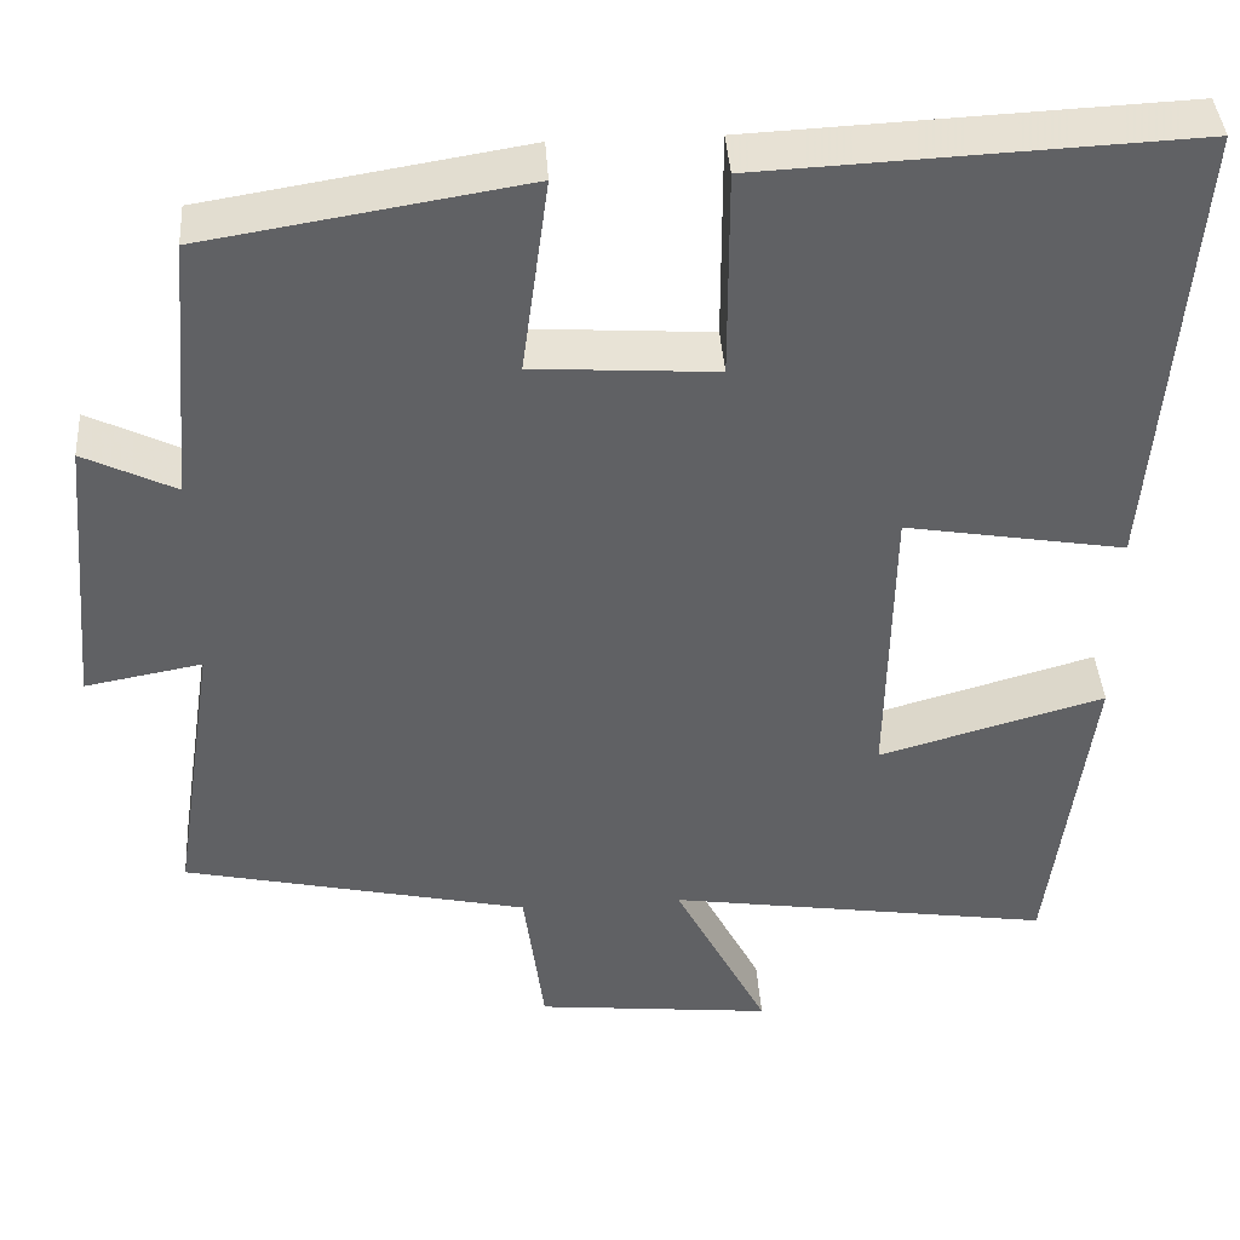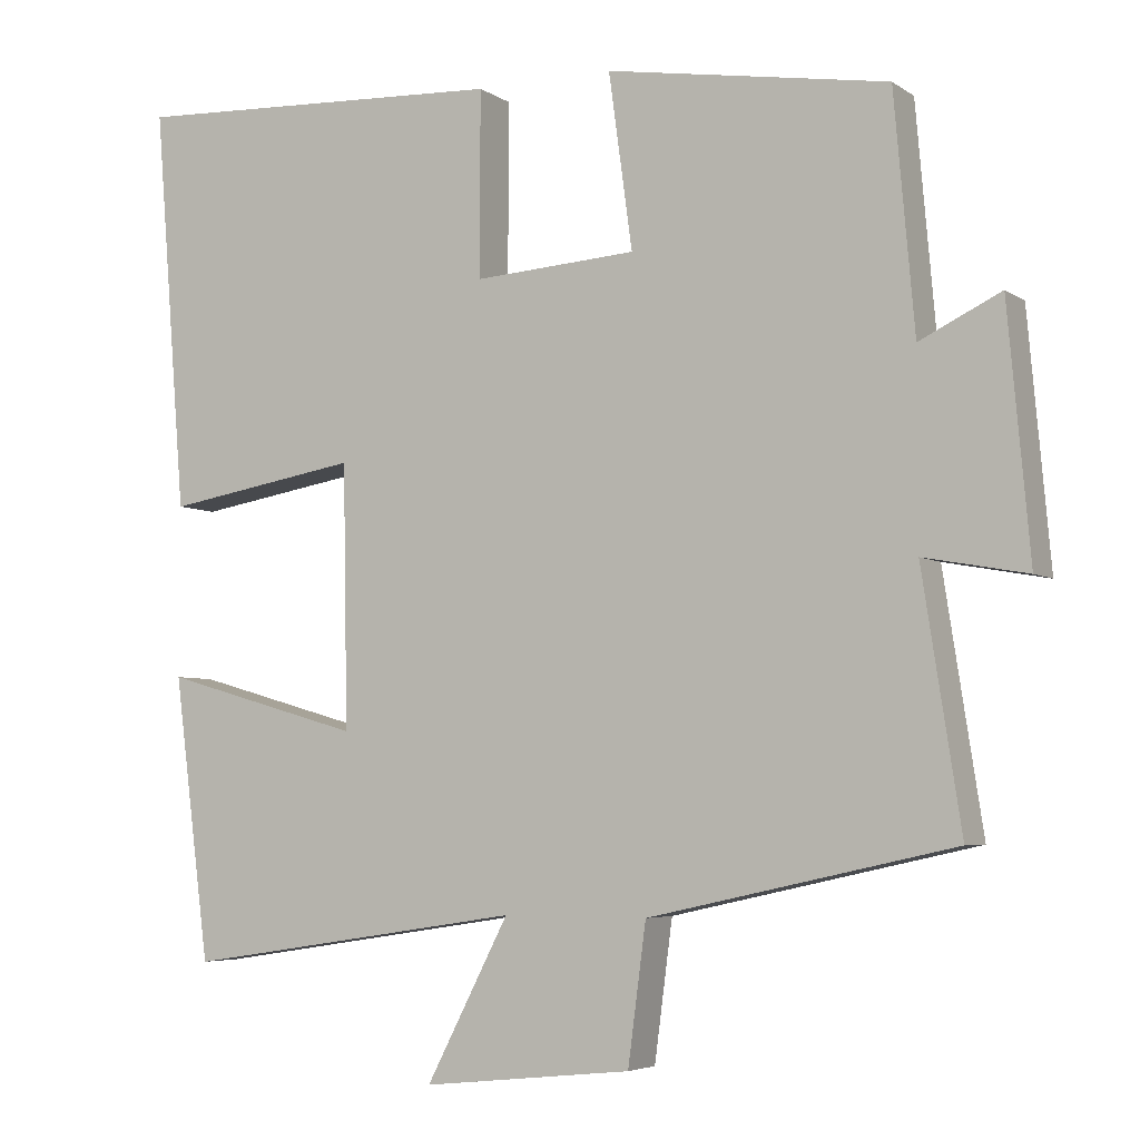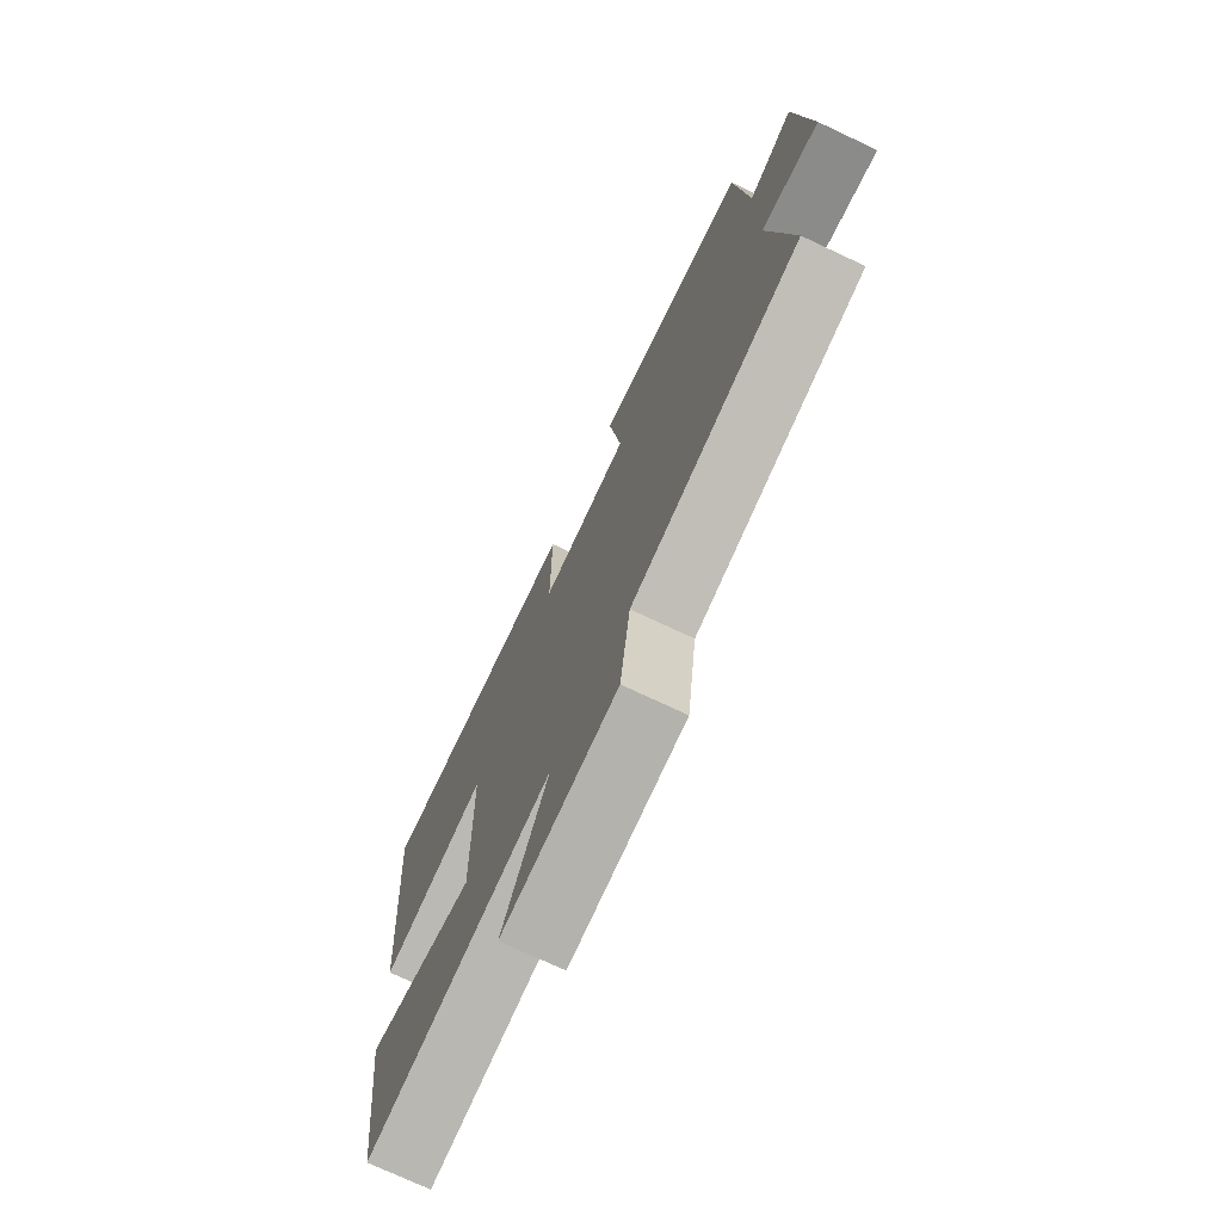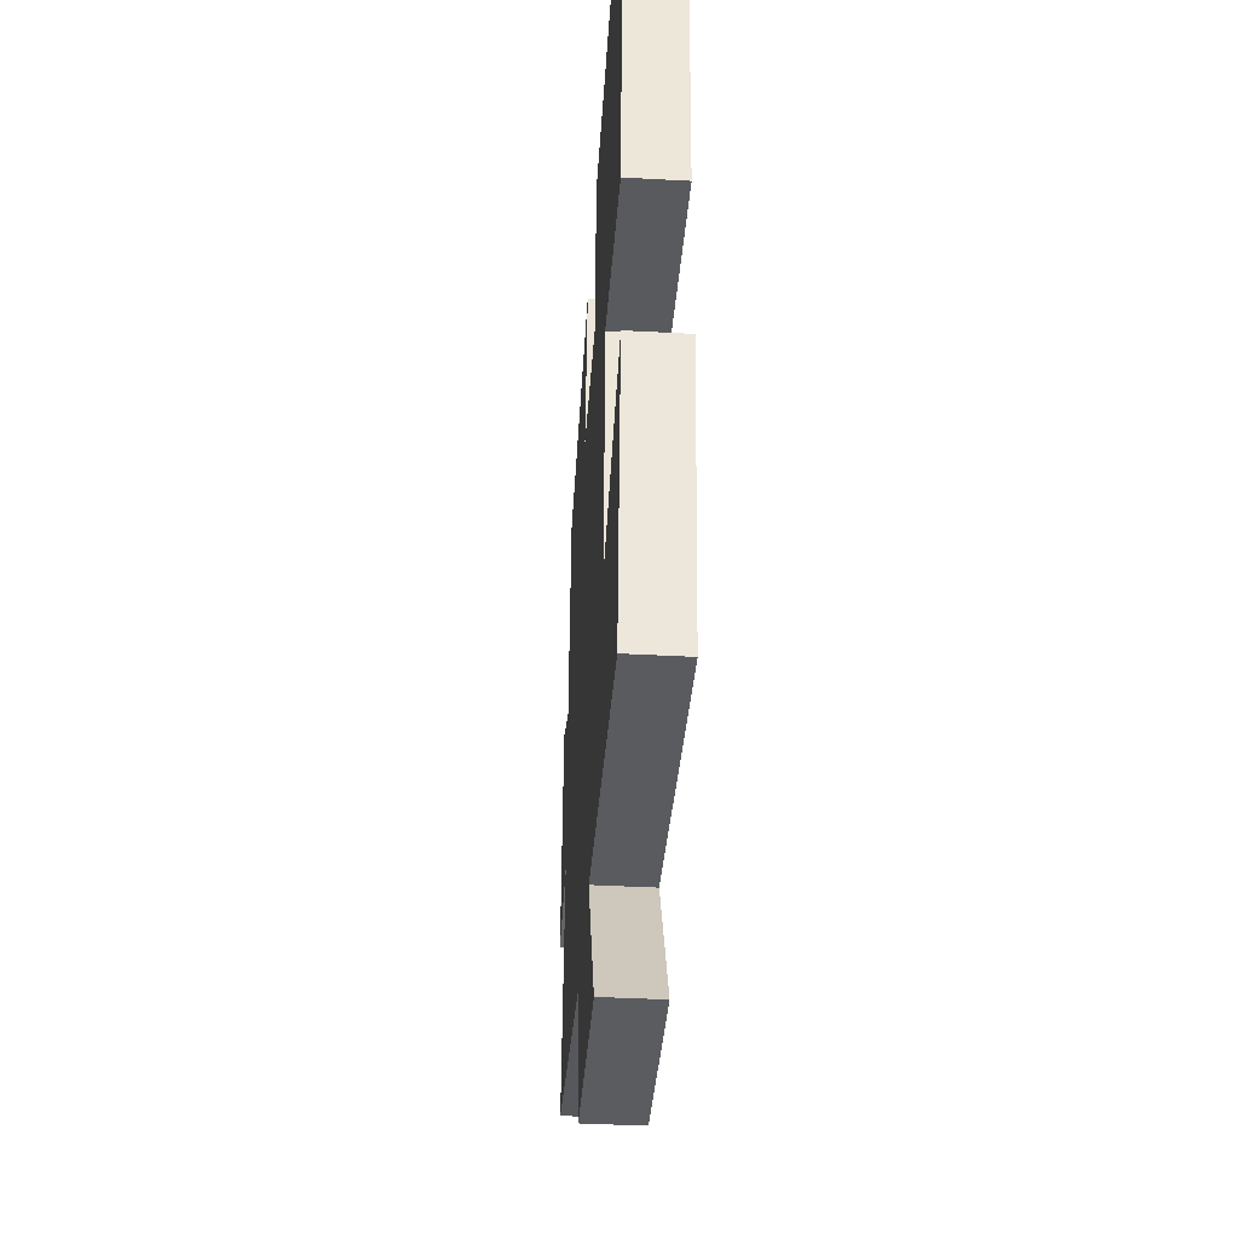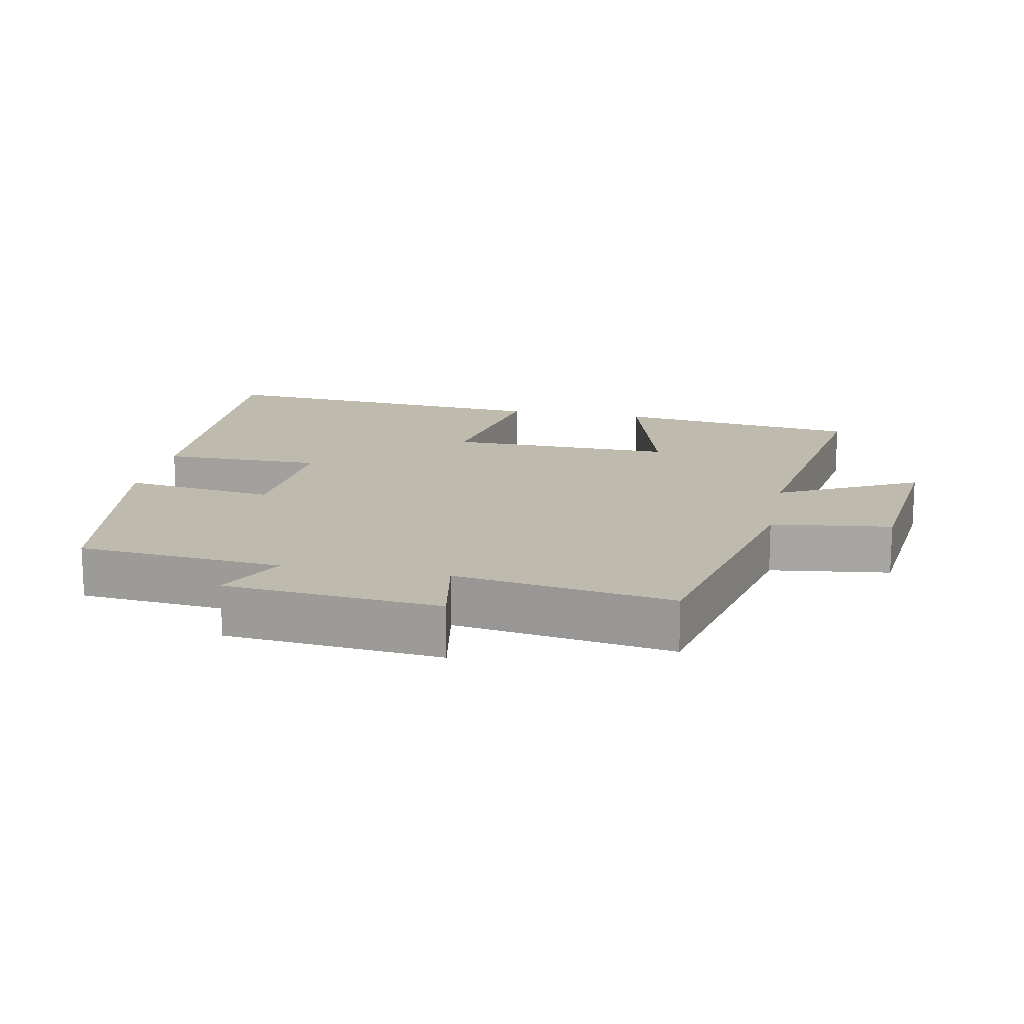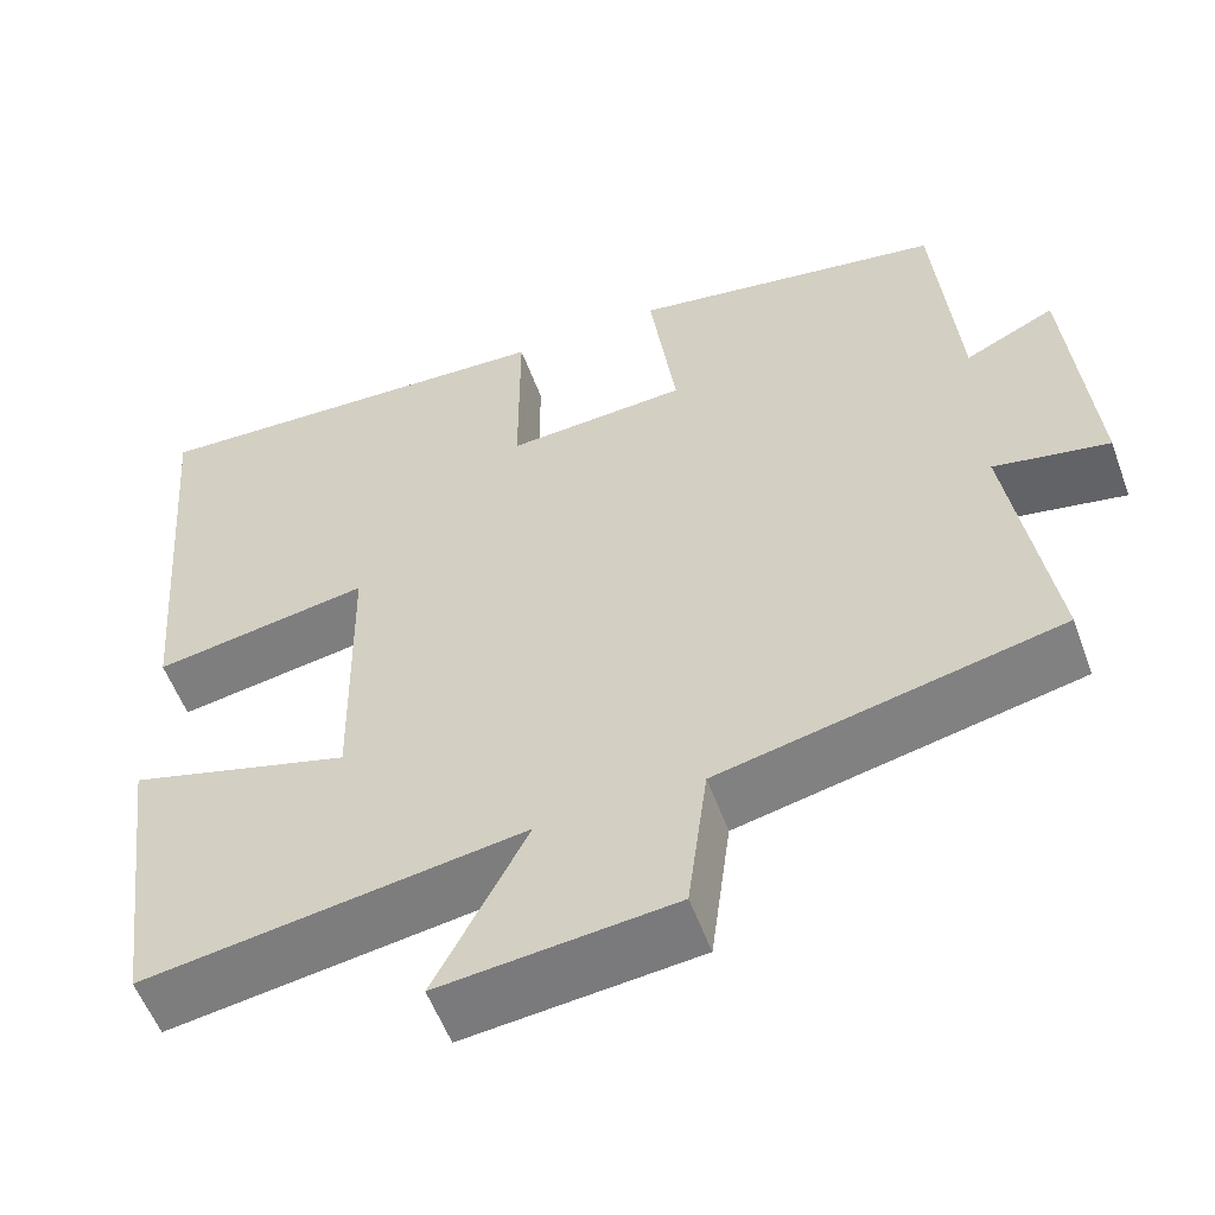
<metadata>
{"format":"obj","ext":"obj","renderer":"f3d","projection":"perspective","resolution":1024,"background":"white","views":[{"elev":40.7,"azim":176.1,"up":"+Z"},{"elev":-4.9,"azim":27.9,"up":"+Z"},{"elev":-73.8,"azim":64.8,"up":"+Z"},{"elev":-41.1,"azim":-93.8,"up":"+Z"},{"elev":15.5,"azim":101.3,"up":"+Y"},{"elev":-55.8,"azim":20.0,"up":"+Z"}]}
</metadata>
<code>
v 0.474 0.07 0.442
v 0.5 0.07 0.143
v 0.603 0.07 0.193
v 0.631 0.07 -0.121
v 0.5 0.07 -0.097
v 0.549 0.07 -0.414
v 0.162 0.07 -0.5
v 0.139 0.07 -0.675
v -0.127 0.07 -0.703
v -0.022 0.07 -0.5
v -0.454 0.07 -0.566
v -0.5 0.07 -0.208
v -0.247 0.07 -0.28
v -0.253 0.07 0.052
v -0.5 0.07 0.01
v -0.541 0.07 0.522
v -0.06 0.07 0.5
v -0.06 0.07 0.265
v 0.146 0.07 0.279
v 0.116 0.07 0.5
v 0.474 0 0.442
v 0.5 0 0.143
v 0.603 0 0.193
v 0.631 0 -0.121
v 0.5 0 -0.097
v 0.549 0 -0.414
v 0.162 0 -0.5
v 0.139 0 -0.675
v -0.127 0 -0.703
v -0.022 0 -0.5
v -0.454 0 -0.566
v -0.5 0 -0.208
v -0.247 0 -0.28
v -0.253 0 0.052
v -0.5 0 0.01
v -0.541 0 0.522
v -0.06 0 0.5
v -0.06 0 0.265
v 0.146 0 0.279
v 0.116 0 0.5
f 19 20 1 2
f 18 19 2
f 16 17 18
f 15 16 18
f 14 15 18
f 13 14 18 2
f 10 11 12 13
f 10 13 2 3
f 7 8 9 10
f 5 6 7 10
f 5 10 3
f 3 4 5
f 22 21 40 39
f 22 39 38
f 38 37 36
f 38 36 35
f 38 35 34
f 22 38 34 33
f 33 32 31 30
f 23 22 33 30
f 30 29 28 27
f 30 27 26 25
f 23 30 25
f 25 24 23
f 1 21 22 2
f 2 22 23 3
f 3 23 24 4
f 4 24 25 5
f 5 25 26 6
f 6 26 27 7
f 7 27 28 8
f 8 28 29 9
f 9 29 30 10
f 10 30 31 11
f 11 31 32 12
f 12 32 33 13
f 13 33 34 14
f 14 34 35 15
f 15 35 36 16
f 16 36 37 17
f 17 37 38 18
f 18 38 39 19
f 19 39 40 20
f 20 40 21 1

</code>
